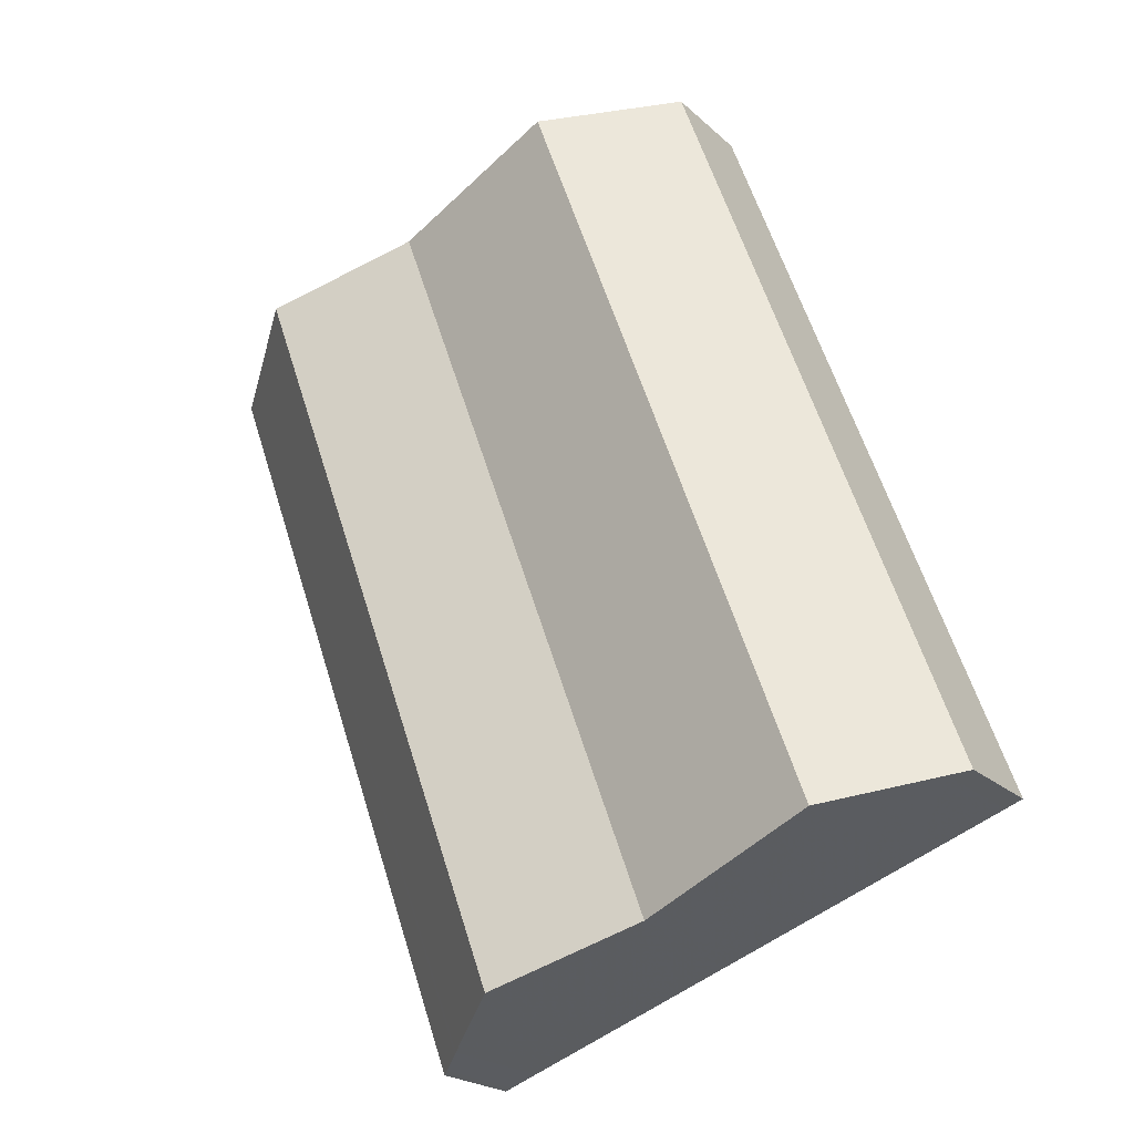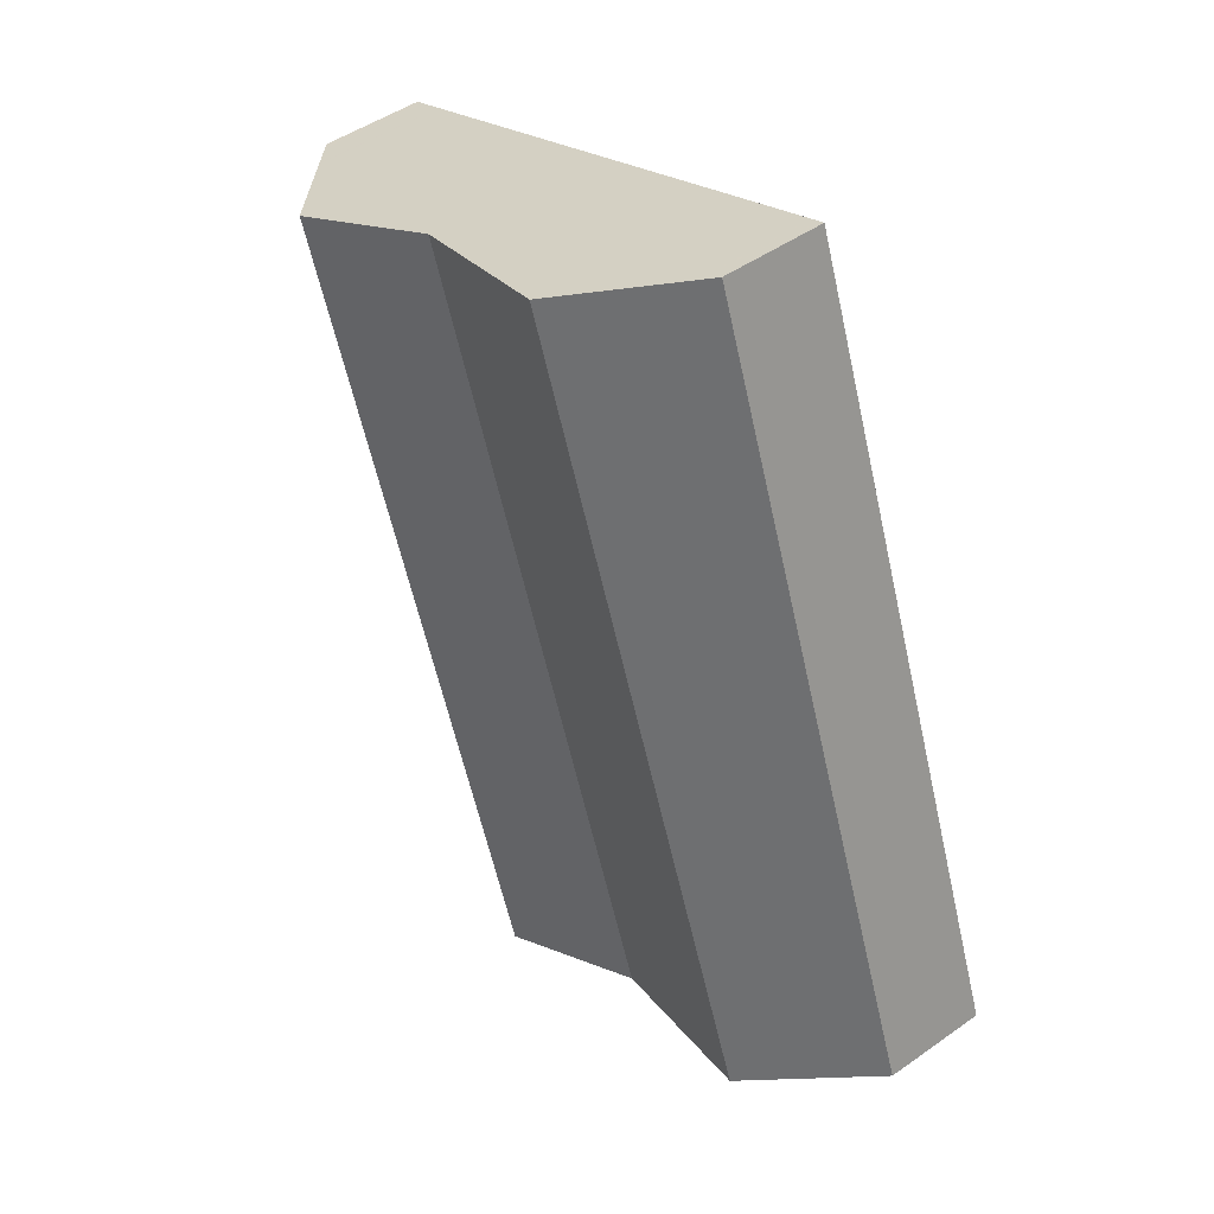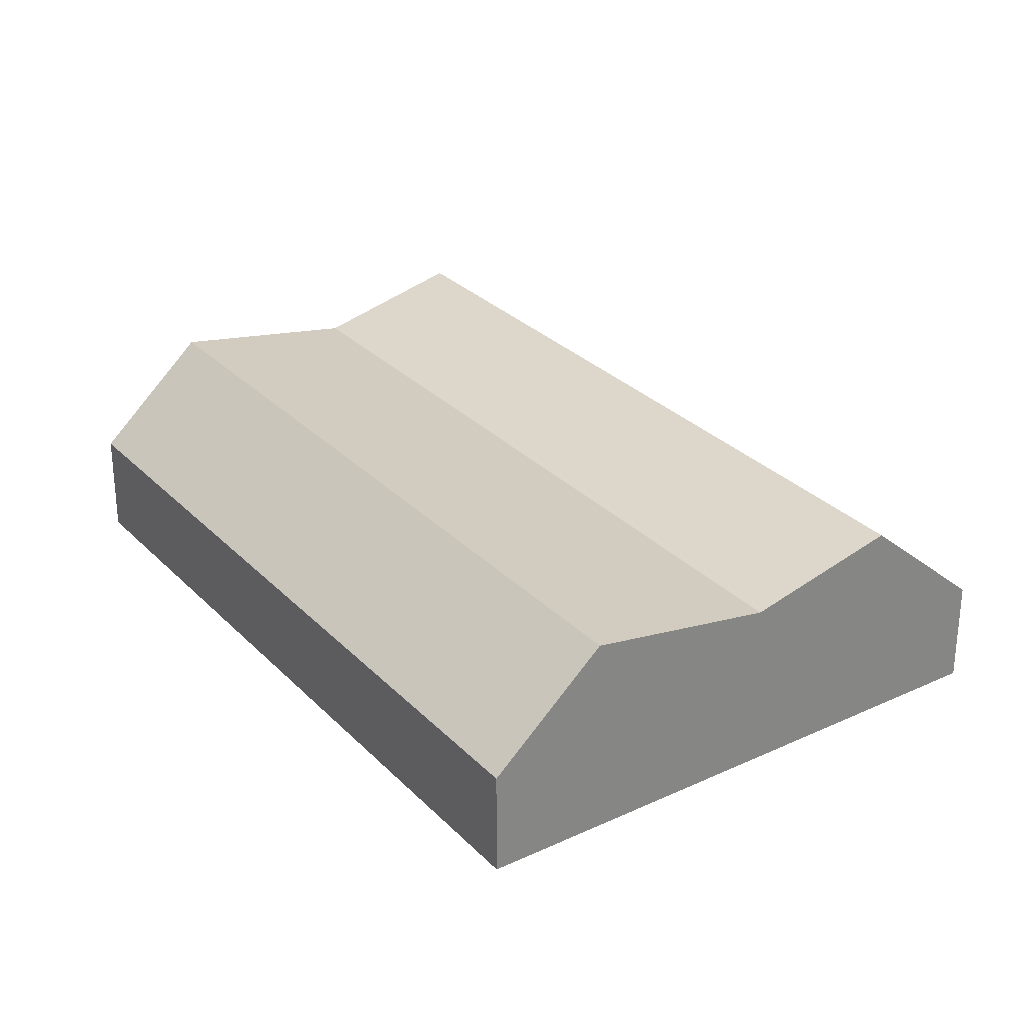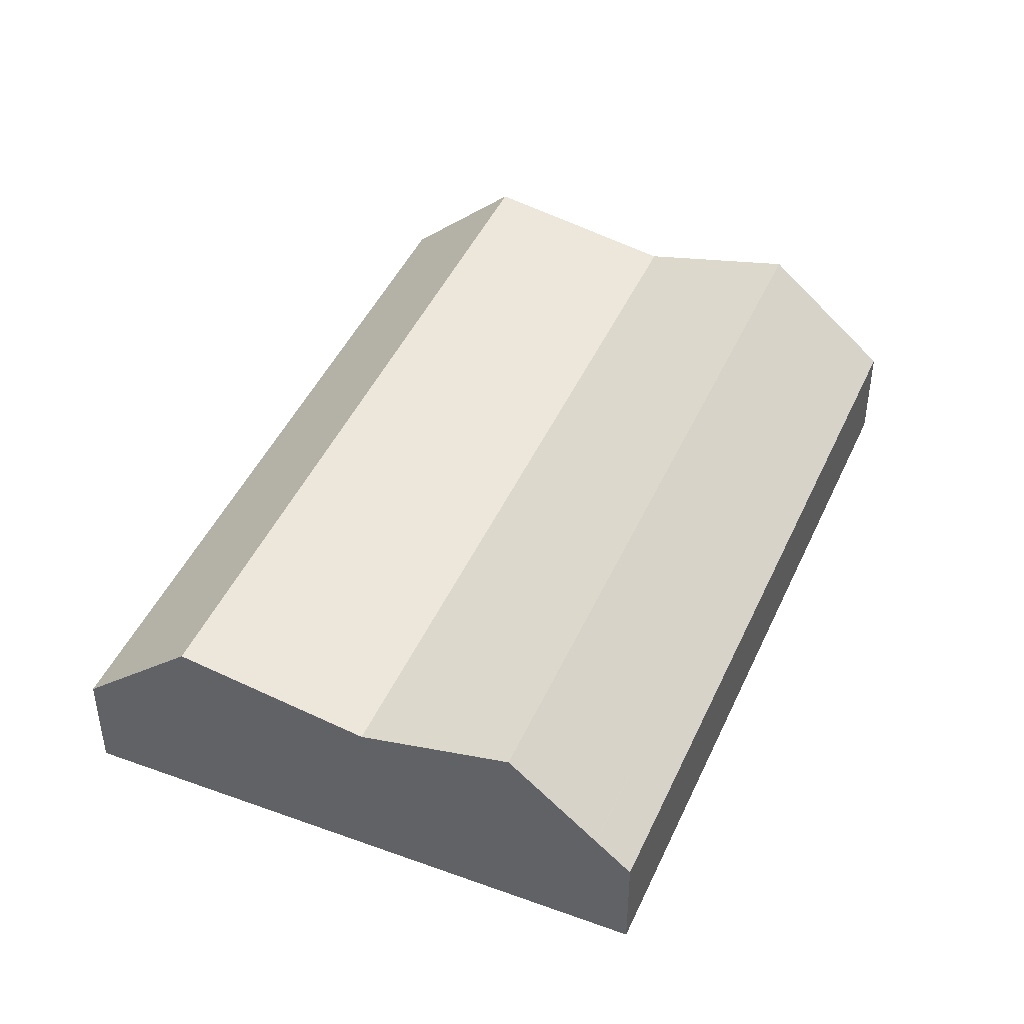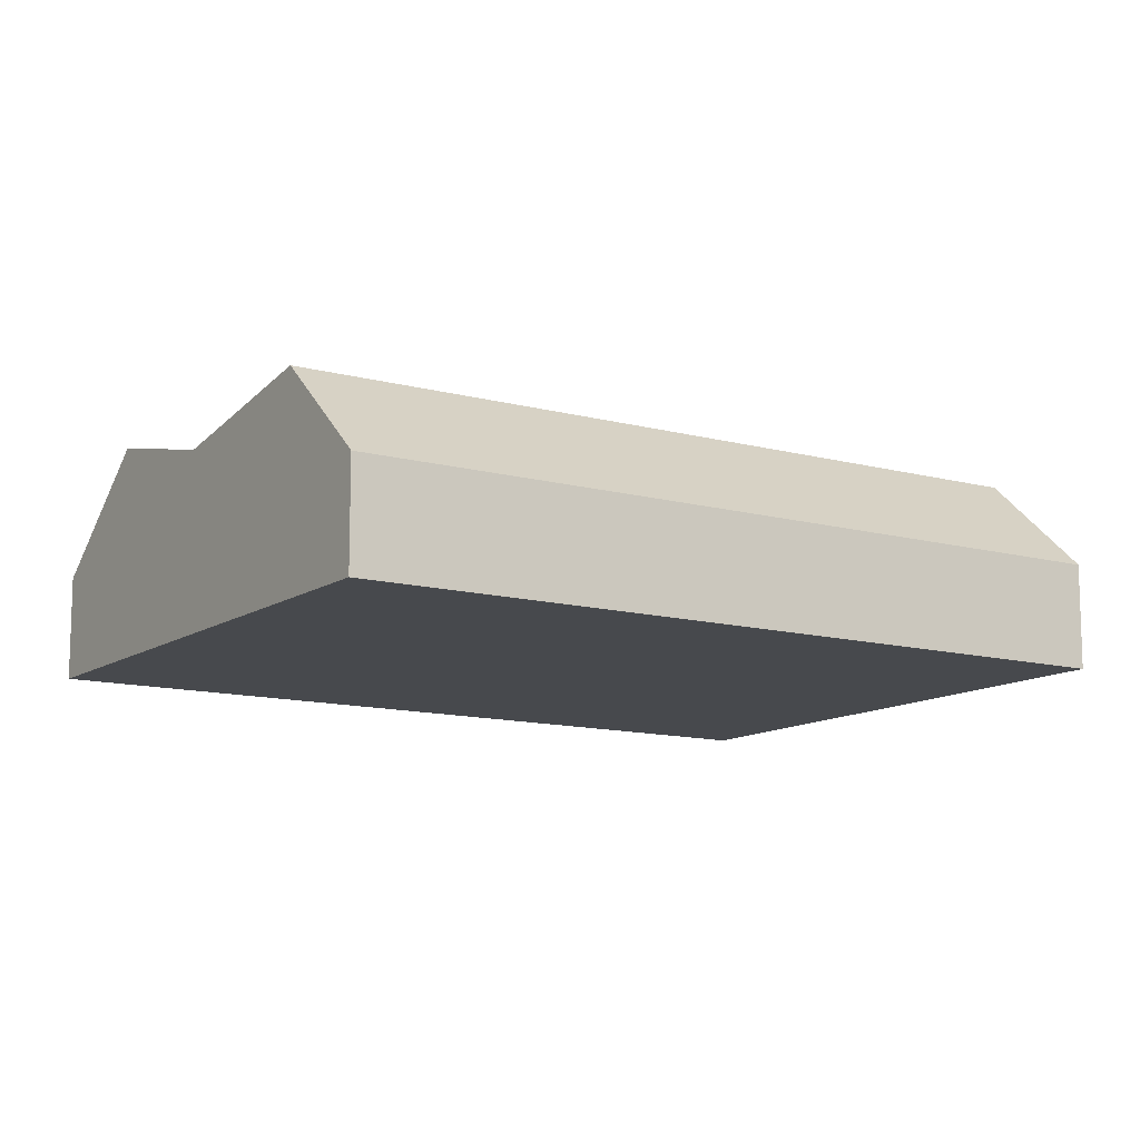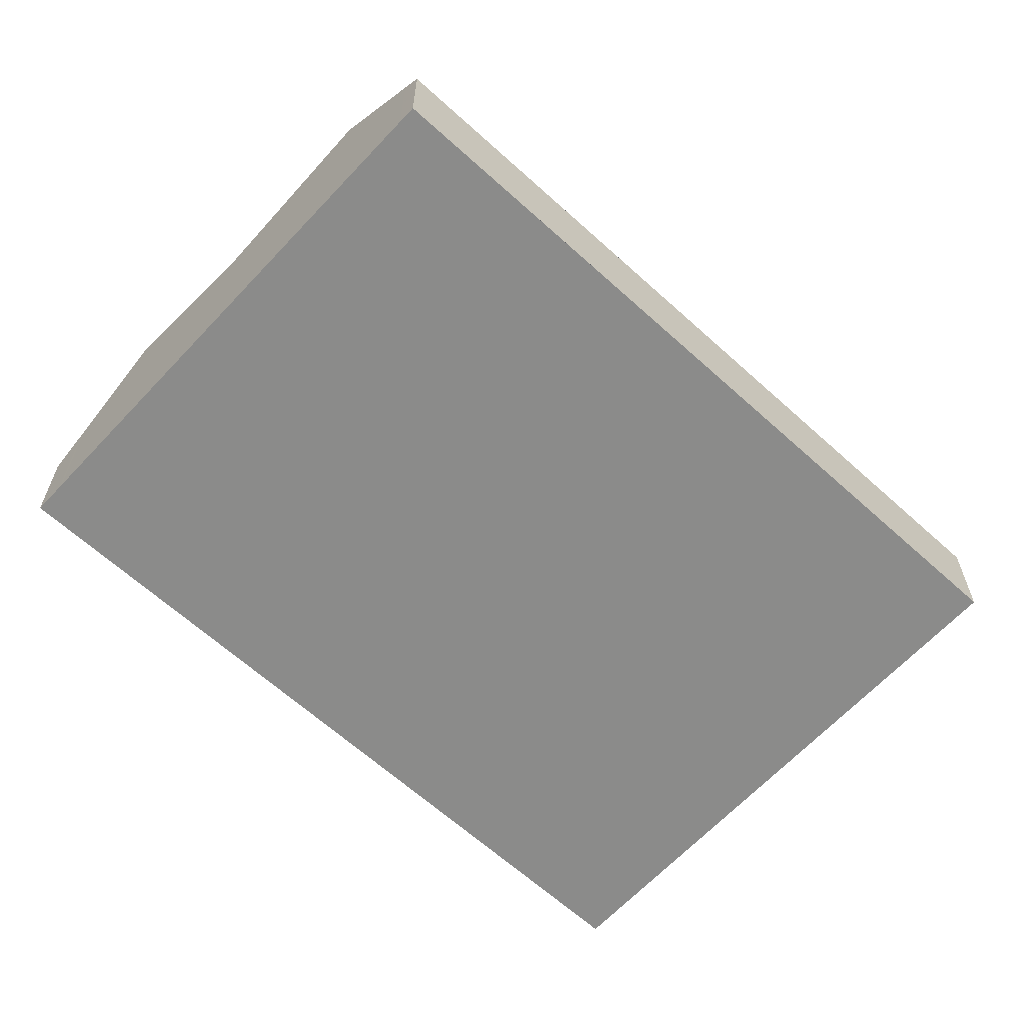
<metadata>
{"format":"obj","ext":"obj","renderer":"f3d","projection":"perspective","resolution":1024,"background":"white","views":[{"elev":-21.6,"azim":32.9,"up":"+Y"},{"elev":47.0,"azim":51.3,"up":"+Y"},{"elev":29.0,"azim":165.6,"up":"+Z"},{"elev":45.0,"azim":-136.8,"up":"+Z"},{"elev":-12.0,"azim":77.3,"up":"+Z"},{"elev":-63.7,"azim":67.5,"up":"+Z"}]}
</metadata>
<code>
v 4.711 -2296 3.228
v -4.023 -2272 3.271
v 13.45 -2265 3.283
v 22.19 -2289 3.33
v 13.05 -2292 5.494
v 4.288 -2269 5.488
v 4.288 -2269 5.488
v 13.05 -2292 5.494
v 5.808 -2295 4.215
v -2.985 -2271 4.203
v 10.03 -2266 6.503
v 18.81 -2290 6.512
v 8.488 -2294 6.624
v -0.2924 -2270 6.623
v -0.2924 -2270 6.623
v 8.488 -2294 6.624
v 18.81 -2290 6.512
v 10.03 -2266 6.503
v -0.8256 -2277 4.206
v 5.702 -2295 4.12
v -2.951 -2271 4.234
v 12.99 -2265 3.723
v 21.63 -2289 3.859
v 22.15 -2289 3.36
v 13.43 -2265 3.304
v 10.04 -2266 6.503
v 4.298 -2269 5.488
v -2.971 -2271 4.203
v -4.008 -2272 3.271
v 12.99 -2265 3.723
v 10.04 -2266 6.503
v -2.937 -2271 4.234
v -0.2793 -2270 6.623
v 4.298 -2269 5.488
v -0.2793 -2270 6.623
v 13.46 -2265 3.283
v 13.44 -2265 3.304
v -3.784 -2272 3.473
v -3.799 -2272 3.473
v 4.936 -2295 3.43
v 13.04 -2292 5.494
v 8.479 -2294 6.624
v 18.8 -2290 6.512
v 18.8 -2290 6.512
v 13.04 -2292 5.494
v 8.479 -2294 6.624
v 5.799 -2295 4.214
v 22.18 -2289 3.33
v 22.15 -2289 3.36
v 21.62 -2289 3.859
v 4.927 -2295 3.43
v 4.702 -2296 3.228
v 5.694 -2295 4.12
v 4.702 -2296 3.228
v 4.711 -2296 3.228
v 4.711 -2296 4.441e-16
v 4.702 -2296 0
v -3.799 -2272 3.473
v -4.023 -2272 3.271
v -4.023 -2272 -4.441e-16
v -3.799 -2272 -4.441e-16
v 13.46 -2265 3.283
v 13.45 -2265 3.283
v 13.45 -2265 0
v 13.46 -2265 4.441e-16
v 22.15 -2289 3.36
v 22.19 -2289 3.33
v 22.19 -2289 -4.441e-16
v 22.15 -2289 0
v 10.03 -2266 6.503
v 4.288 -2269 5.488
v 4.288 -2269 0
v 10.03 -2266 -8.882e-16
v 8.488 -2294 6.624
v 13.05 -2292 5.494
v 13.05 -2292 0
v 8.488 -2294 8.882e-16
v 5.702 -2295 4.12
v 5.808 -2295 4.215
v 5.808 -2295 0
v 5.702 -2295 0
v -2.951 -2271 4.234
v -2.985 -2271 4.203
v -2.985 -2271 0
v -2.951 -2271 0
v 12.99 -2265 3.723
v 10.03 -2266 6.503
v 10.03 -2266 -8.882e-16
v 12.99 -2265 0
v 5.808 -2295 4.215
v 8.488 -2294 6.624
v 8.488 -2294 8.882e-16
v 5.808 -2295 0
v 4.288 -2269 5.488
v -0.2924 -2270 6.623
v -0.2924 -2270 0
v 4.288 -2269 0
v 13.05 -2292 5.494
v 18.81 -2290 6.512
v 18.81 -2290 0
v 13.05 -2292 0
v 4.936 -2295 3.43
v 5.702 -2295 4.12
v 5.702 -2295 0
v 4.936 -2295 0
v -0.2924 -2270 6.623
v -2.951 -2271 4.234
v -2.951 -2271 0
v -0.2924 -2270 0
v 13.43 -2265 3.304
v 12.99 -2265 3.723
v 12.99 -2265 0
v 13.43 -2265 0
v 18.81 -2290 6.512
v 21.63 -2289 3.859
v 21.63 -2289 0
v 18.81 -2290 0
v 21.63 -2289 3.859
v 22.15 -2289 3.36
v 22.15 -2289 0
v 21.63 -2289 0
v 13.45 -2265 3.283
v 13.43 -2265 3.304
v 13.43 -2265 0
v 13.45 -2265 0
v -4.023 -2272 3.271
v -4.008 -2272 3.271
v -4.008 -2272 0
v -4.023 -2272 -4.441e-16
v 22.18 -2289 3.33
v 13.46 -2265 3.283
v 13.46 -2265 4.441e-16
v 22.18 -2289 0
v -2.985 -2271 4.203
v -3.799 -2272 3.473
v -3.799 -2272 -4.441e-16
v -2.985 -2271 0
v 4.711 -2296 3.228
v 4.936 -2295 3.43
v 4.936 -2295 0
v 4.711 -2296 4.441e-16
v 22.19 -2289 3.33
v 22.18 -2289 3.33
v 22.18 -2289 0
v 22.19 -2289 -4.441e-16
v -4.008 -2272 3.271
v 4.702 -2296 3.228
v 4.702 -2296 0
v -4.008 -2272 0
v 4.711 -2296 0
v -4.023 -2272 0
v 13.45 -2265 0
v 22.19 -2289 0
f 39 10 28 38
f 31 11 22 30
f 28 10 21 32
f 33 15 7 27
f 34 6 18 26
f 53 19 47
f 32 21 14 35
f 37 25 3 36
f 30 22 25 37
f 51 38 28 19 53
f 43 31 30 50
f 32 19 28
f 42 33 27 41
f 45 34 26 44
f 47 19 32 35 46
f 49 37 36 48
f 50 30 37 49
f 38 29 2 39
f 52 29 38 51
f 41 8 16 42
f 44 17 5 45
f 46 13 9 47
f 48 4 24 49
f 49 24 23 50
f 51 40 1 52
f 47 9 20 53
f 53 20 40 51
f 50 23 12 43
f 55 56 57 54
f 59 60 61 58
f 63 64 65 62
f 67 68 69 66
f 71 72 73 70
f 75 76 77 74
f 79 80 81 78
f 83 84 85 82
f 87 88 89 86
f 91 92 93 90
f 95 96 97 94
f 99 100 101 98
f 103 104 105 102
f 107 108 109 106
f 111 112 113 110
f 115 116 117 114
f 119 120 121 118
f 123 124 125 122
f 127 128 129 126
f 131 132 133 130
f 135 136 137 134
f 139 140 141 138
f 143 144 145 142
f 147 148 149 146
f 151 152 153 150

</code>
